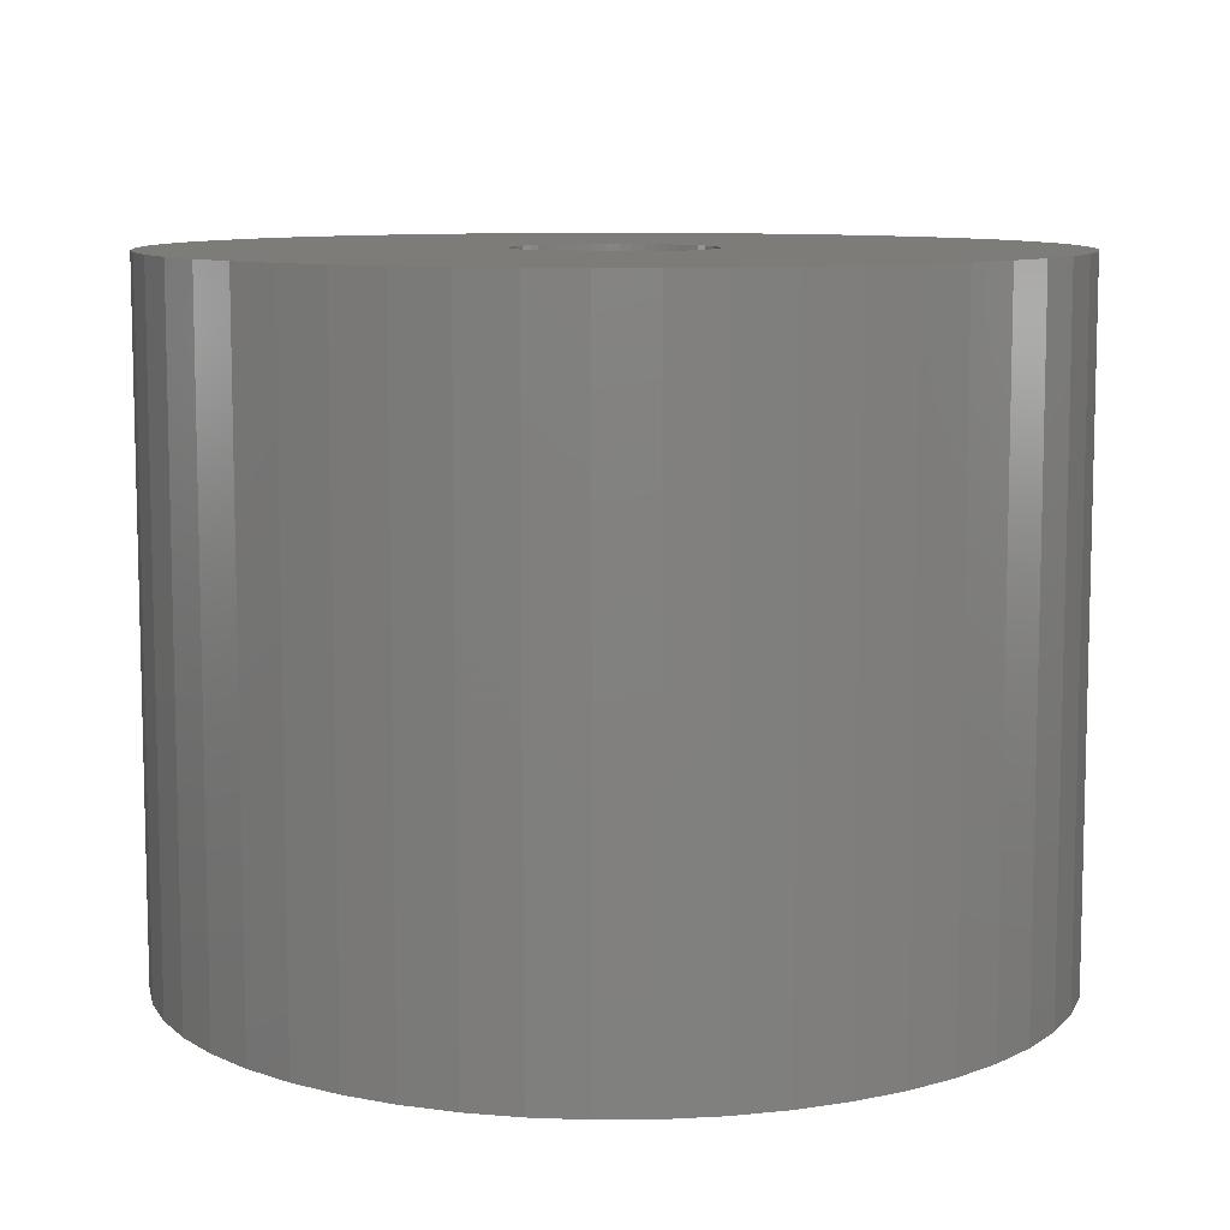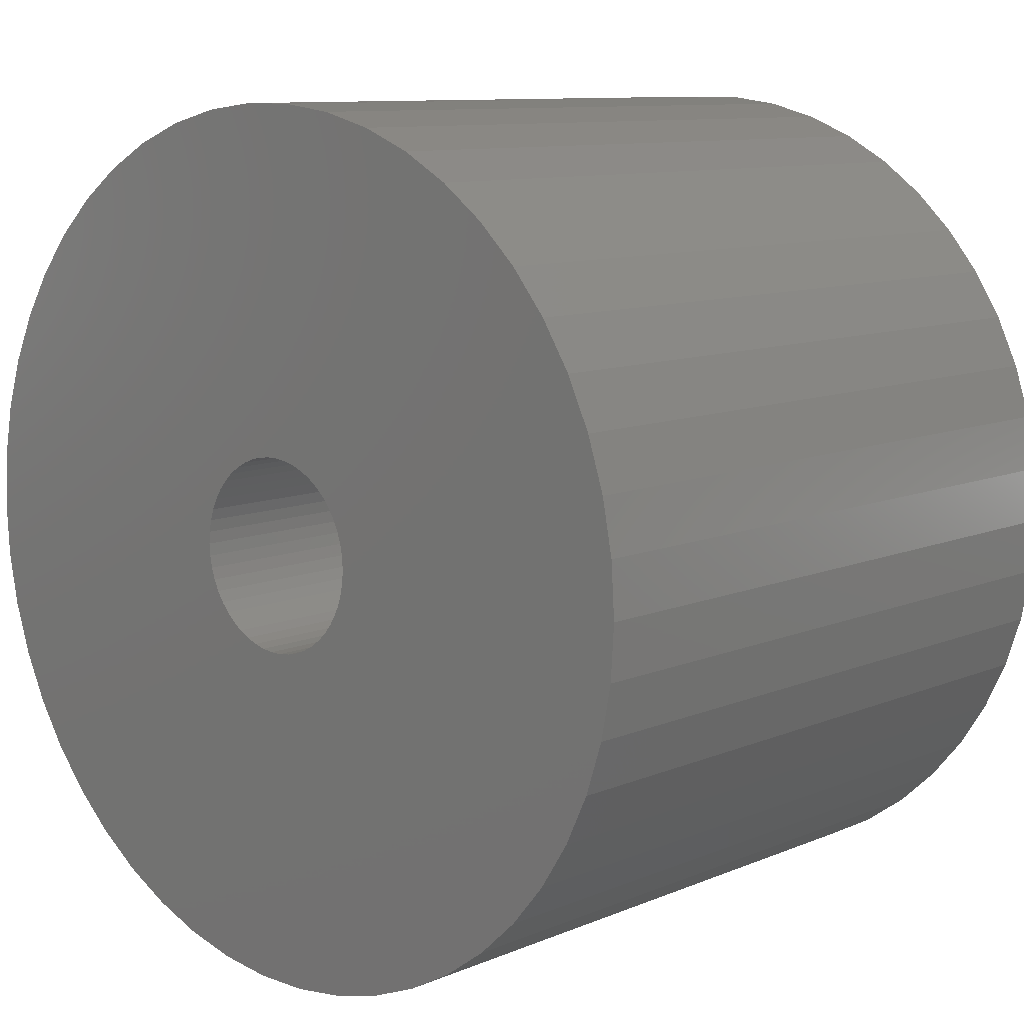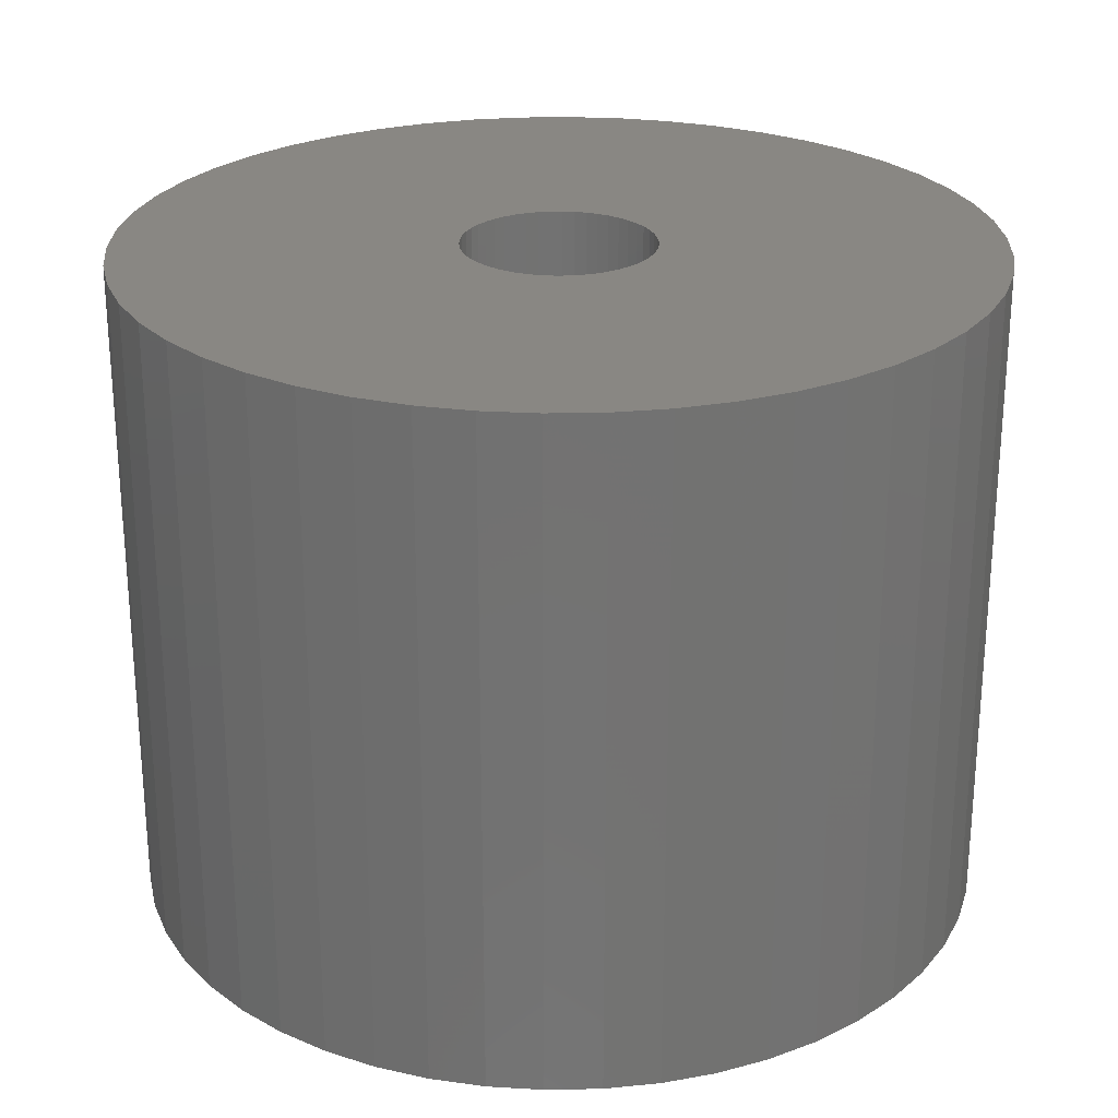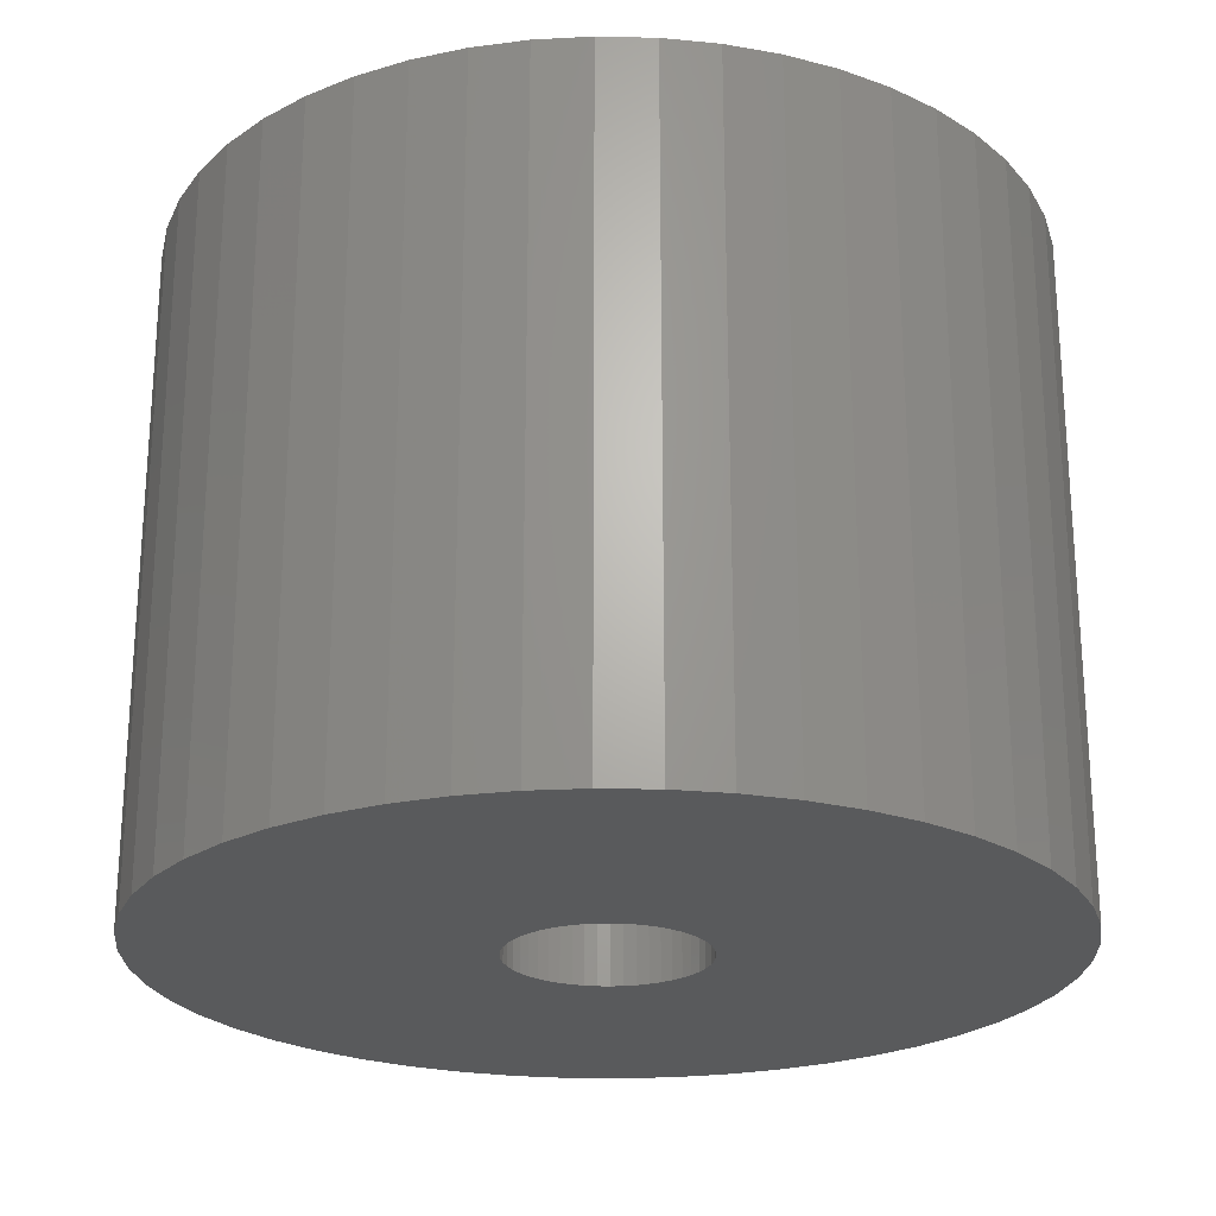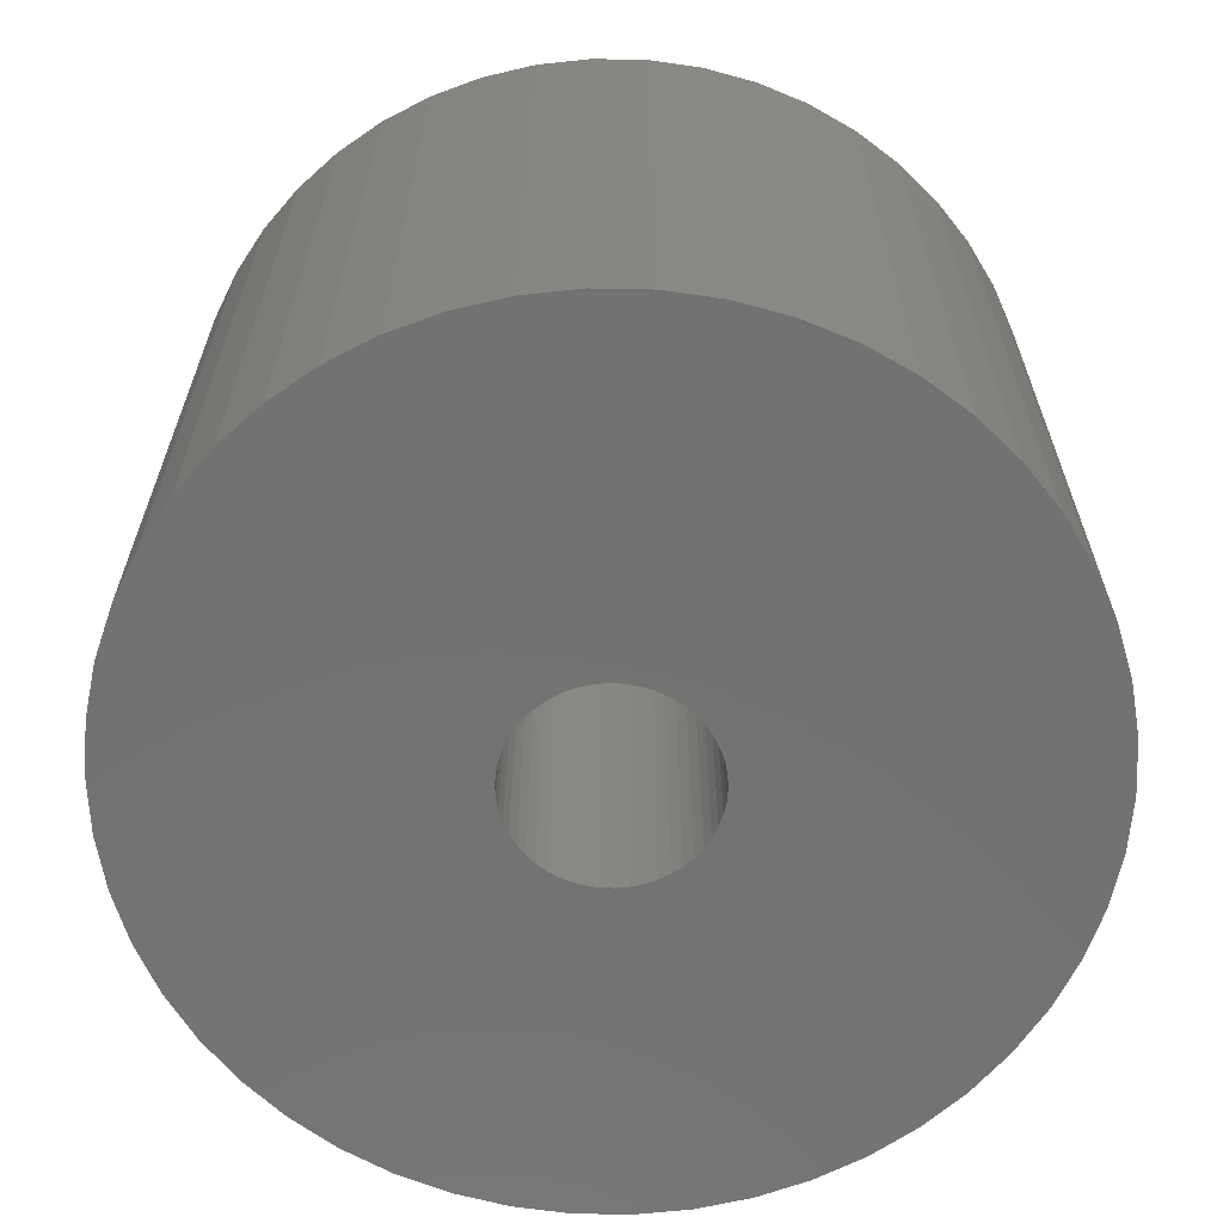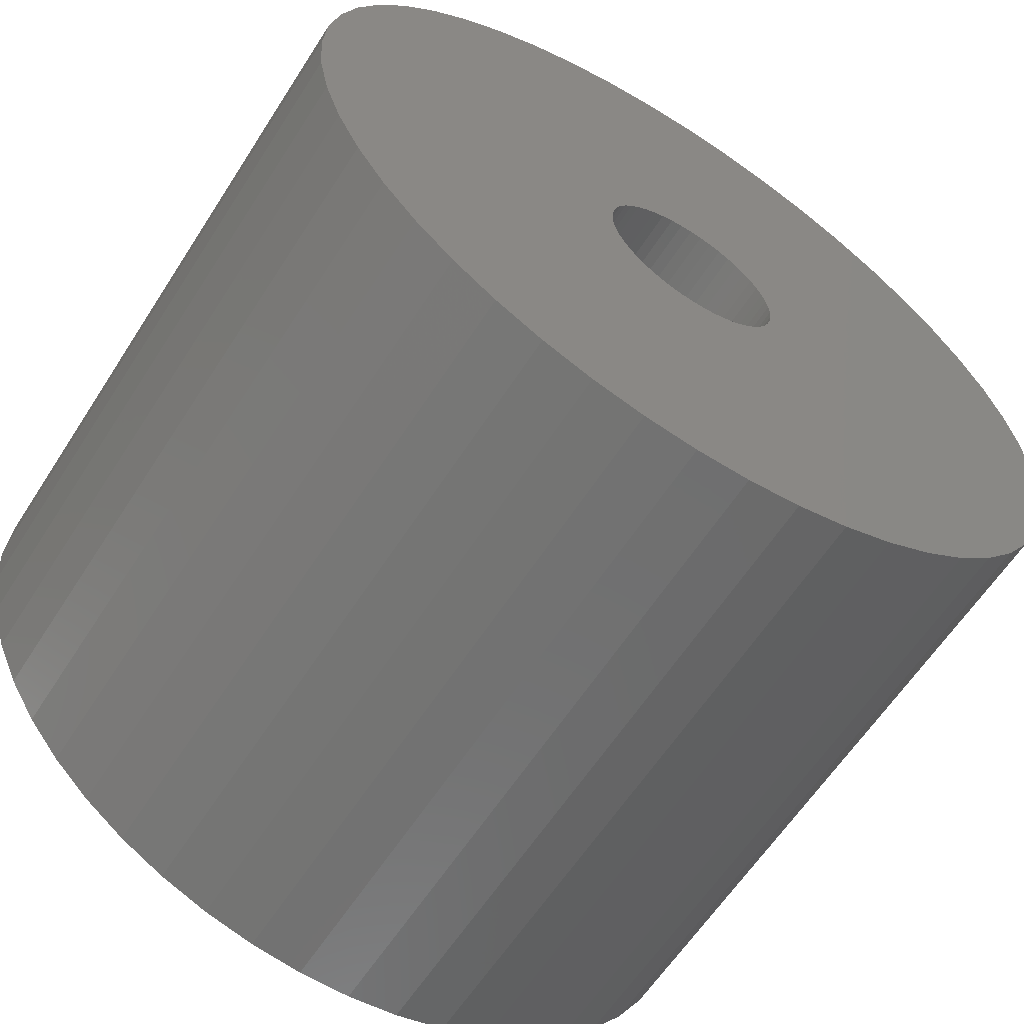
<metadata>
{"format":"stl","ext":"stl","renderer":"f3d","projection":"perspective","resolution":1024,"background":"white","views":[{"elev":9.2,"azim":171.6,"up":"+Z"},{"elev":10.0,"azim":-137.0,"up":"+Y"},{"elev":25.4,"azim":-117.0,"up":"+Z"},{"elev":-23.6,"azim":-117.3,"up":"+Z"},{"elev":-64.5,"azim":-166.7,"up":"+Z"},{"elev":-61.2,"azim":-32.6,"up":"+Y"}]}
</metadata>
<code>
# stl→obj: 200 verts, 400 faces
v 4.5 0 3.5
v 4.465 0.564 -3.5
v 4.465 0.564 3.5
v 4.5 0 -3.5
v -4.5 0 -3.5
v -4.465 0.564 3.5
v -4.465 0.564 -3.5
v -4.5 0 3.5
v 0.2826 4.491 -3.5
v -0.2826 4.491 3.5
v 0.2826 4.491 3.5
v -0.2826 4.491 -3.5
v 3.28 3.08 -3.5
v 2.868 3.467 3.5
v 3.28 3.08 3.5
v 2.868 3.467 -3.5
v -2.868 3.467 -3.5
v -3.28 3.08 3.5
v -2.868 3.467 3.5
v -3.28 3.08 -3.5
v -1.391 4.28 -3.5
v -1.916 4.072 3.5
v -1.391 4.28 3.5
v -1.916 4.072 -3.5
v 4.184 1.657 3.5
v 3.943 2.168 -3.5
v 3.943 2.168 3.5
v 4.184 1.657 -3.5
v 4.359 1.119 -3.5
v 4.359 1.119 3.5
v 1.916 4.072 -3.5
v 1.391 4.28 3.5
v 1.916 4.072 3.5
v 1.391 4.28 -3.5
v 0.8432 4.42 3.5
v 0.8432 4.42 -3.5
v 2.411 3.799 3.5
v 2.411 3.799 -3.5
v -4.184 1.657 -3.5
v -3.943 2.168 3.5
v -3.943 2.168 -3.5
v -4.184 1.657 3.5
v -3.641 2.645 3.5
v -3.641 2.645 -3.5
v -4.359 1.119 -3.5
v -4.359 1.119 3.5
v -2.411 3.799 3.5
v -2.411 3.799 -3.5
v -0.8432 4.42 3.5
v -0.8432 4.42 -3.5
v 3.641 -2.645 3.5
v 3.943 -2.168 -3.5
v 3.943 -2.168 3.5
v 3.641 -2.645 -3.5
v 4.465 -0.564 3.5
v 4.465 -0.564 -3.5
v 3.641 2.645 3.5
v 3.641 2.645 -3.5
v 2.868 -3.467 -3.5
v 3.28 -3.08 3.5
v 2.868 -3.467 3.5
v 3.28 -3.08 -3.5
v 4.359 -1.119 3.5
v 4.359 -1.119 -3.5
v -3.943 -2.168 -3.5
v -4.184 -1.657 3.5
v -4.184 -1.657 -3.5
v -3.943 -2.168 3.5
v -4.359 -1.119 3.5
v -4.359 -1.119 -3.5
v 1.916 -4.072 -3.5
v 2.411 -3.799 3.5
v 1.916 -4.072 3.5
v 2.411 -3.799 -3.5
v 1 0 3.5
v 0.9921 0.1253 3.5
v 0.9686 0.2487 3.5
v 0.9921 -0.1253 3.5
v 0.9298 0.3681 3.5
v 0.8763 0.4818 3.5
v 0.9686 -0.2487 3.5
v 0.809 0.5878 3.5
v 4.184 -1.657 3.5
v 0.729 0.6845 3.5
v 0.9298 -0.3681 3.5
v 0.6374 0.7705 3.5
v 0.5358 0.8443 3.5
v 0.8763 -0.4818 3.5
v 0.4258 0.9048 3.5
v 0.809 -0.5878 3.5
v 0.309 0.9511 3.5
v 0.1874 0.9823 3.5
v 0.06279 0.998 3.5
v -0.06279 0.998 3.5
v -0.1874 0.9823 3.5
v -0.309 0.9511 3.5
v -0.4258 0.9048 3.5
v -0.5358 0.8443 3.5
v -0.6374 0.7705 3.5
v -0.729 0.6845 3.5
v -0.809 0.5878 3.5
v 0.729 -0.6845 3.5
v 0.6374 -0.7705 3.5
v 0.5358 -0.8443 3.5
v 0.4258 -0.9048 3.5
v 1.391 -4.28 3.5
v 0.309 -0.9511 3.5
v 0.8432 -4.42 3.5
v 0.1874 -0.9823 3.5
v 0.2826 -4.491 3.5
v 0.06279 -0.998 3.5
v -0.06279 -0.998 3.5
v -0.2826 -4.491 3.5
v -0.1874 -0.9823 3.5
v -0.8432 -4.42 3.5
v -0.309 -0.9511 3.5
v -1.391 -4.28 3.5
v -0.4258 -0.9048 3.5
v -1.916 -4.072 3.5
v -0.5358 -0.8443 3.5
v -2.411 -3.799 3.5
v -0.6374 -0.7705 3.5
v -2.868 -3.467 3.5
v -0.729 -0.6845 3.5
v -3.28 -3.08 3.5
v -0.809 -0.5878 3.5
v -3.641 -2.645 3.5
v -0.8763 -0.4818 3.5
v -0.9298 -0.3681 3.5
v -0.9686 -0.2487 3.5
v -0.9921 -0.1253 3.5
v -4.465 -0.564 3.5
v -1 0 3.5
v -0.8763 0.4818 3.5
v -0.9298 0.3681 3.5
v -0.9686 0.2487 3.5
v -0.9921 0.1253 3.5
v 4.184 -1.657 -3.5
v -1.916 -4.072 -3.5
v -1.391 -4.28 -3.5
v -4.465 -0.564 -3.5
v 0.2826 -4.491 -3.5
v 0.8432 -4.42 -3.5
v 1.391 -4.28 -3.5
v -0.2826 -4.491 -3.5
v -0.8432 -4.42 -3.5
v -3.28 -3.08 -3.5
v -2.868 -3.467 -3.5
v -2.411 -3.799 -3.5
v -3.641 -2.645 -3.5
v 1 0 -3.5
v 0.9921 -0.1253 -3.5
v 0.9686 -0.2487 -3.5
v 0.9921 0.1253 -3.5
v 0.9298 -0.3681 -3.5
v 0.8763 -0.4818 -3.5
v 0.9686 0.2487 -3.5
v 0.809 -0.5878 -3.5
v 0.729 -0.6845 -3.5
v 0.9298 0.3681 -3.5
v 0.6374 -0.7705 -3.5
v 0.5358 -0.8443 -3.5
v 0.8763 0.4818 -3.5
v 0.4258 -0.9048 -3.5
v 0.809 0.5878 -3.5
v 0.309 -0.9511 -3.5
v 0.1874 -0.9823 -3.5
v 0.06279 -0.998 -3.5
v -0.06279 -0.998 -3.5
v -0.1874 -0.9823 -3.5
v -0.309 -0.9511 -3.5
v -0.4258 -0.9048 -3.5
v -0.5358 -0.8443 -3.5
v -0.6374 -0.7705 -3.5
v -0.729 -0.6845 -3.5
v -0.809 -0.5878 -3.5
v 0.729 0.6845 -3.5
v 0.6374 0.7705 -3.5
v 0.5358 0.8443 -3.5
v 0.4258 0.9048 -3.5
v 0.309 0.9511 -3.5
v 0.1874 0.9823 -3.5
v 0.06279 0.998 -3.5
v -0.06279 0.998 -3.5
v -0.1874 0.9823 -3.5
v -0.309 0.9511 -3.5
v -0.4258 0.9048 -3.5
v -0.5358 0.8443 -3.5
v -0.6374 0.7705 -3.5
v -0.729 0.6845 -3.5
v -0.809 0.5878 -3.5
v -0.8763 0.4818 -3.5
v -0.9298 0.3681 -3.5
v -0.9686 0.2487 -3.5
v -0.9921 0.1253 -3.5
v -1 0 -3.5
v -0.8763 -0.4818 -3.5
v -0.9298 -0.3681 -3.5
v -0.9686 -0.2487 -3.5
v -0.9921 -0.1253 -3.5
f 1 2 3
f 2 1 4
f 5 6 7
f 6 5 8
f 9 10 11
f 10 9 12
f 13 14 15
f 14 13 16
f 17 18 19
f 18 17 20
f 21 22 23
f 22 21 24
f 25 26 27
f 26 25 28
f 3 29 30
f 29 3 2
f 31 32 33
f 32 31 34
f 34 35 32
f 35 34 36
f 16 37 14
f 37 16 38
f 39 40 41
f 40 39 42
f 41 43 44
f 43 41 40
f 45 42 39
f 42 45 46
f 24 47 22
f 47 24 48
f 12 49 10
f 49 12 50
f 51 52 53
f 52 51 54
f 55 4 1
f 4 55 56
f 30 28 25
f 28 30 29
f 57 13 15
f 13 57 58
f 27 58 57
f 58 27 26
f 36 11 35
f 11 36 9
f 50 23 49
f 23 50 21
f 59 60 61
f 60 59 62
f 63 56 55
f 56 63 64
f 65 66 67
f 66 65 68
f 67 69 70
f 69 67 66
f 60 54 51
f 54 60 62
f 71 72 73
f 72 71 74
f 38 33 37
f 33 38 31
f 44 18 20
f 18 44 43
f 75 1 3
f 76 3 30
f 1 75 55
f 77 30 25
f 78 55 75
f 79 25 27
f 55 78 63
f 80 27 57
f 81 63 78
f 82 57 15
f 63 81 83
f 84 15 14
f 85 83 81
f 86 14 37
f 83 85 53
f 87 37 33
f 88 53 85
f 89 33 32
f 53 88 51
f 90 51 88
f 3 76 75
f 30 77 76
f 25 79 77
f 27 80 79
f 91 32 35
f 57 82 80
f 15 84 82
f 14 86 84
f 37 87 86
f 33 89 87
f 32 91 89
f 92 35 11
f 35 92 91
f 11 93 92
f 11 94 93
f 10 94 11
f 94 10 95
f 49 95 10
f 95 49 96
f 23 96 49
f 96 23 97
f 22 97 23
f 97 22 98
f 47 98 22
f 98 47 99
f 19 99 47
f 99 19 100
f 18 100 19
f 100 18 101
f 43 101 18
f 51 90 60
f 102 60 90
f 60 102 61
f 103 61 102
f 61 103 72
f 104 72 103
f 72 104 73
f 105 73 104
f 73 105 106
f 107 106 105
f 106 107 108
f 109 108 107
f 108 109 110
f 111 110 109
f 112 110 111
f 113 112 114
f 112 113 110
f 115 114 116
f 117 116 118
f 119 118 120
f 121 120 122
f 123 122 124
f 125 124 126
f 114 115 113
f 127 126 128
f 68 128 129
f 66 129 130
f 69 130 131
f 132 131 133
f 101 43 134
f 116 117 115
f 40 134 43
f 118 119 117
f 134 40 135
f 120 121 119
f 42 135 40
f 122 123 121
f 135 42 136
f 124 125 123
f 46 136 42
f 126 127 125
f 136 46 137
f 128 68 127
f 6 137 46
f 129 66 68
f 137 6 133
f 130 69 66
f 8 133 6
f 131 132 69
f 133 8 132
f 7 46 45
f 46 7 6
f 48 19 47
f 19 48 17
f 83 64 63
f 64 83 138
f 53 138 83
f 138 53 52
f 139 117 119
f 117 139 140
f 141 8 5
f 8 141 132
f 142 108 110
f 108 142 143
f 74 61 72
f 61 74 59
f 144 73 106
f 73 144 71
f 145 110 113
f 110 145 142
f 146 113 115
f 113 146 145
f 140 115 117
f 115 140 146
f 147 123 125
f 123 147 148
f 149 119 121
f 119 149 139
f 147 127 150
f 127 147 125
f 150 68 65
f 68 150 127
f 151 4 56
f 152 56 64
f 4 151 2
f 153 64 138
f 154 2 151
f 155 138 52
f 2 154 29
f 156 52 54
f 157 29 154
f 158 54 62
f 29 157 28
f 159 62 59
f 160 28 157
f 161 59 74
f 28 160 26
f 162 74 71
f 163 26 160
f 164 71 144
f 26 163 58
f 165 58 163
f 56 152 151
f 64 153 152
f 138 155 153
f 52 156 155
f 166 144 143
f 54 158 156
f 62 159 158
f 59 161 159
f 74 162 161
f 71 164 162
f 144 166 164
f 167 143 142
f 143 167 166
f 142 168 167
f 142 169 168
f 145 169 142
f 169 145 170
f 146 170 145
f 170 146 171
f 140 171 146
f 171 140 172
f 139 172 140
f 172 139 173
f 149 173 139
f 173 149 174
f 148 174 149
f 174 148 175
f 147 175 148
f 175 147 176
f 150 176 147
f 58 165 13
f 177 13 165
f 13 177 16
f 178 16 177
f 16 178 38
f 179 38 178
f 38 179 31
f 180 31 179
f 31 180 34
f 181 34 180
f 34 181 36
f 182 36 181
f 36 182 9
f 183 9 182
f 184 9 183
f 12 184 185
f 184 12 9
f 50 185 186
f 21 186 187
f 24 187 188
f 48 188 189
f 17 189 190
f 20 190 191
f 185 50 12
f 44 191 192
f 41 192 193
f 39 193 194
f 45 194 195
f 7 195 196
f 176 150 197
f 186 21 50
f 65 197 150
f 187 24 21
f 197 65 198
f 188 48 24
f 67 198 65
f 189 17 48
f 198 67 199
f 190 20 17
f 70 199 67
f 191 44 20
f 199 70 200
f 192 41 44
f 141 200 70
f 193 39 41
f 200 141 196
f 194 45 39
f 5 196 141
f 195 7 45
f 196 5 7
f 70 132 141
f 132 70 69
f 143 106 108
f 106 143 144
f 148 121 123
f 121 148 149
f 151 76 154
f 76 151 75
f 133 195 137
f 195 133 196
f 184 93 94
f 93 184 183
f 178 84 86
f 84 178 177
f 190 99 100
f 99 190 189
f 187 96 97
f 96 187 186
f 159 90 158
f 90 159 102
f 160 80 163
f 80 160 79
f 154 77 157
f 77 154 76
f 181 89 91
f 89 181 180
f 179 86 87
f 86 179 178
f 135 192 134
f 192 135 193
f 134 191 101
f 191 134 192
f 136 193 135
f 193 136 194
f 188 97 98
f 97 188 187
f 185 94 95
f 94 185 184
f 152 75 151
f 75 152 78
f 170 116 114
f 116 170 171
f 167 111 109
f 111 167 168
f 157 79 160
f 79 157 77
f 165 84 177
f 84 165 82
f 163 82 165
f 82 163 80
f 182 91 92
f 91 182 181
f 183 92 93
f 92 183 182
f 180 87 89
f 87 180 179
f 101 190 100
f 190 101 191
f 189 98 99
f 98 189 188
f 186 95 96
f 95 186 185
f 162 105 104
f 105 162 164
f 158 88 156
f 88 158 90
f 155 81 153
f 81 155 85
f 153 78 152
f 78 153 81
f 126 197 128
f 197 126 176
f 128 198 129
f 198 128 197
f 129 199 130
f 199 129 198
f 164 107 105
f 107 164 166
f 166 109 107
f 109 166 167
f 137 194 136
f 194 137 195
f 156 85 155
f 85 156 88
f 168 112 111
f 112 168 169
f 171 118 116
f 118 171 172
f 131 196 133
f 196 131 200
f 161 104 103
f 104 161 162
f 159 103 102
f 103 159 161
f 169 114 112
f 114 169 170
f 172 120 118
f 120 172 173
f 124 176 126
f 176 124 175
f 130 200 131
f 200 130 199
f 173 122 120
f 122 173 174
f 174 124 122
f 124 174 175

</code>
